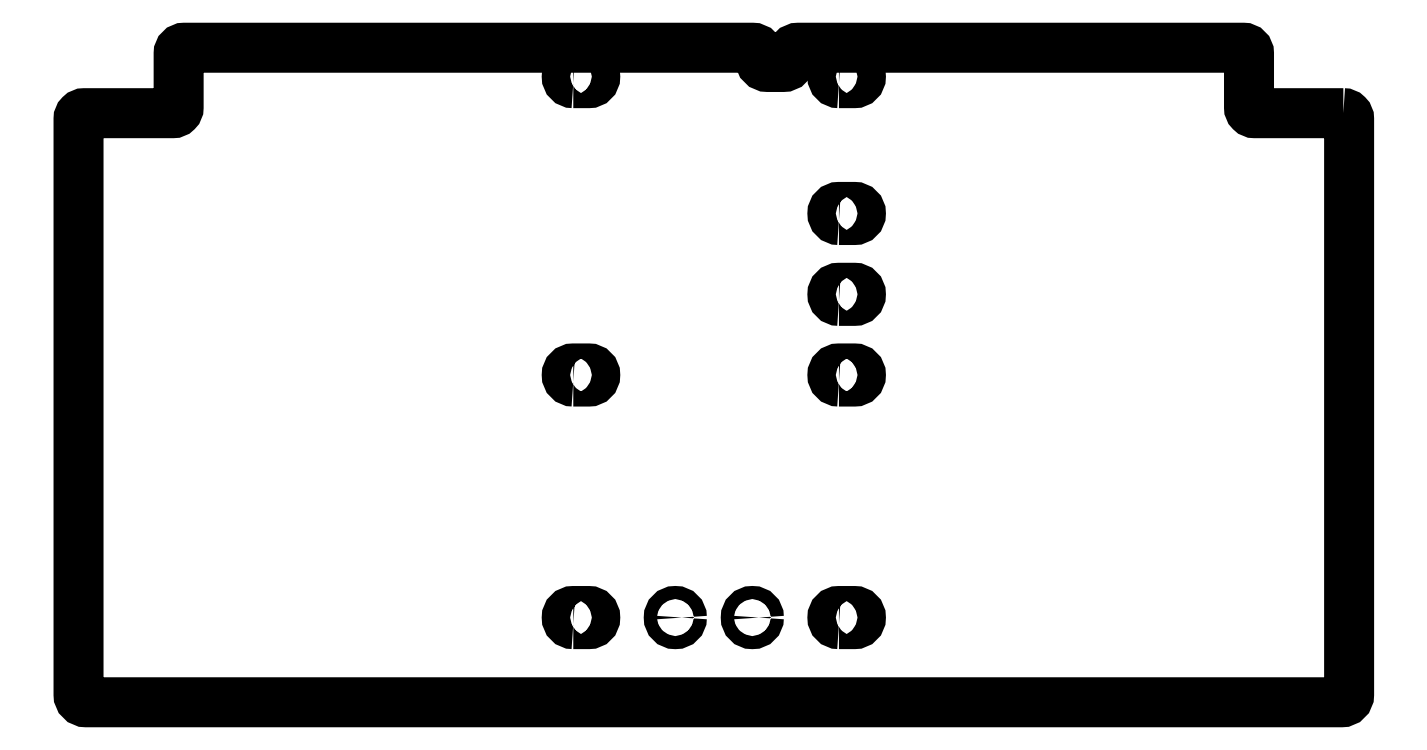
<metadata>
{"format":"dxf","ext":"dxf","renderer":"ezdxf+matplotlib","layout":"modelspace","background":"white","min_lineweight":24,"dpi":150}
</metadata>
<code>
0
SECTION
2
ENTITIES
0
LWPOLYLINE
8
0
90
4
70
1
43
0
10
32.5
20
-64.7
10
36.5
20
-64.7
42
1
10
36.5
20
-61.3
10
32.5
20
-61.3
42
1
0
LWPOLYLINE
8
0
90
4
70
1
43
0
10
32.5
20
-1.7
10
36.5
20
-1.7
42
1
10
36.5
20
1.7
10
32.5
20
1.7
42
1
0
LWPOLYLINE
8
0
90
4
70
1
43
0
10
32.5
20
75.8
10
36.5
20
75.8
42
1
10
36.5
20
79.2
10
32.5
20
79.2
42
1
0
LWPOLYLINE
8
0
90
4
70
1
43
0
10
-36.5
20
75.8
10
-32.5
20
75.8
42
1
10
-32.5
20
79.2
10
-36.5
20
79.2
42
1
0
LWPOLYLINE
8
0
90
4
70
1
43
0
10
-36.5
20
-1.7
10
-32.5
20
-1.7
42
1
10
-32.5
20
1.7
10
-36.5
20
1.7
42
1
0
LWPOLYLINE
8
0
90
4
70
1
43
0
10
-36.5
20
-64.7
10
-32.5
20
-64.7
42
1
10
-32.5
20
-61.3
10
-36.5
20
-61.3
42
1
0
LWPOLYLINE
8
0
90
4
70
1
43
0
10
32.5
20
19.25
10
36.5
20
19.25
42
1
10
36.5
20
22.65
10
32.5
20
22.65
42
1
0
LWPOLYLINE
8
0
90
4
70
1
43
0
10
32.5
20
40.25
10
36.5
20
40.25
42
1
10
36.5
20
43.65
10
32.5
20
43.65
42
1
0
CIRCLE
8
0
10
-10
20
-63
30
0
40
1.7
210
0
220
-0
230
1
0
CIRCLE
8
0
10
10
20
-63
30
0
40
1.7
210
0
220
-0
230
1
0
LWPOLYLINE
8
0
90
24
70
1
43
0
10
163.5
20
68
42
-0.4142
10
165
20
66.5
10
165
20
-83
42
-0.4142
10
163
20
-85
10
-163
20
-85
42
-0.4142
10
-165
20
-83
10
-165
20
66.5
42
-0.4142
10
-163.5
20
68
10
-140.5
20
68
42
0.4142
10
-139
20
69.5
10
-139
20
83.5
42
-0.4142
10
-137.5
20
85
10
10
20
85
42
-0.4142
10
12
20
83
10
12
20
82
42
0.4142
10
14
20
80
10
18
20
80
42
0.4142
10
20
20
82
10
20
20
83
42
-0.4142
10
22
20
85
10
137.5
20
85
42
-0.4142
10
139
20
83.5
10
139
20
69.5
42
0.4142
10
140.5
20
68
0
ENDSEC
0
EOF

</code>
